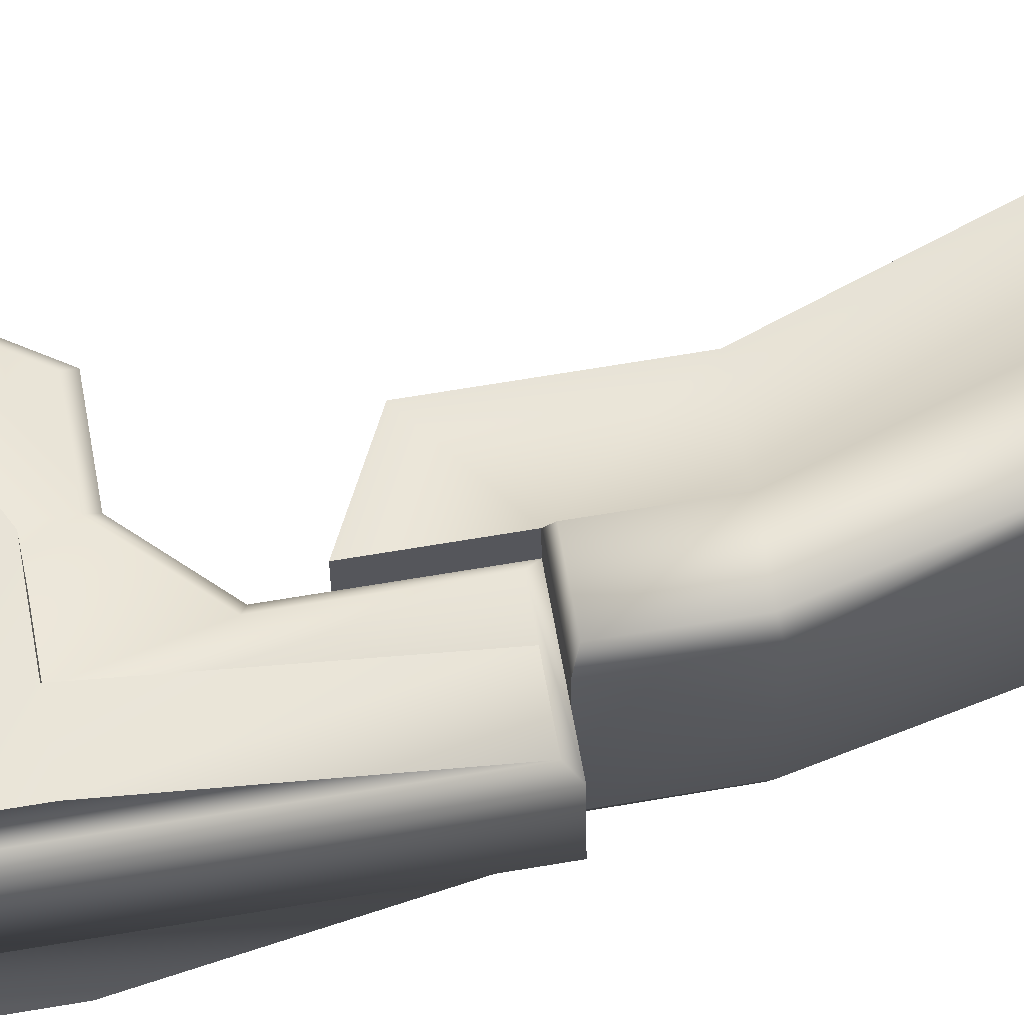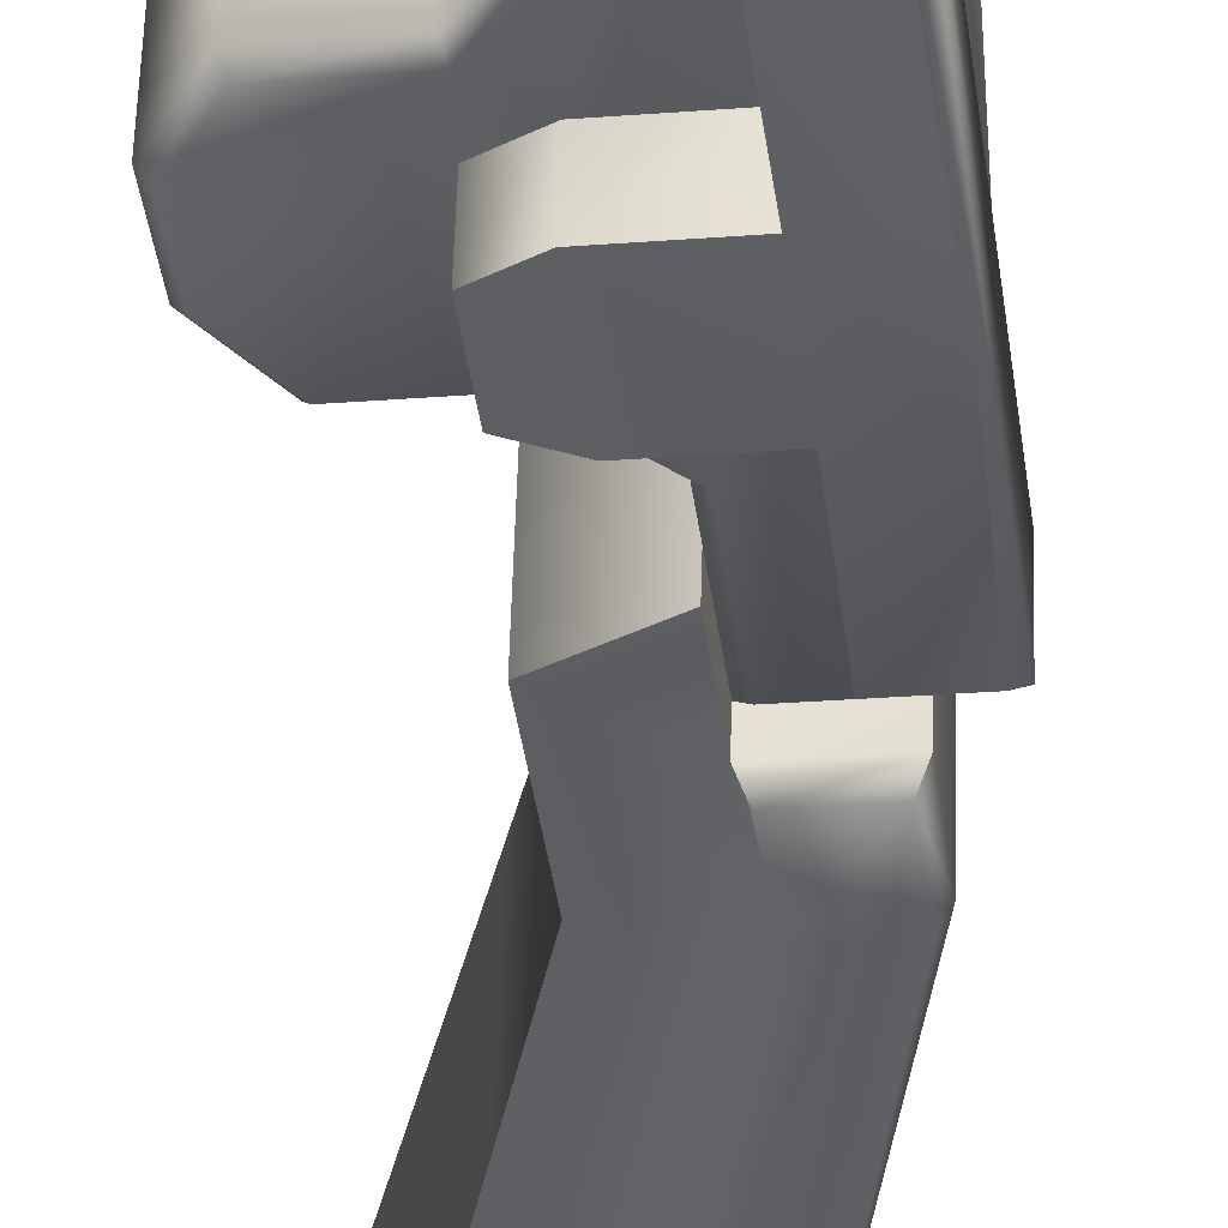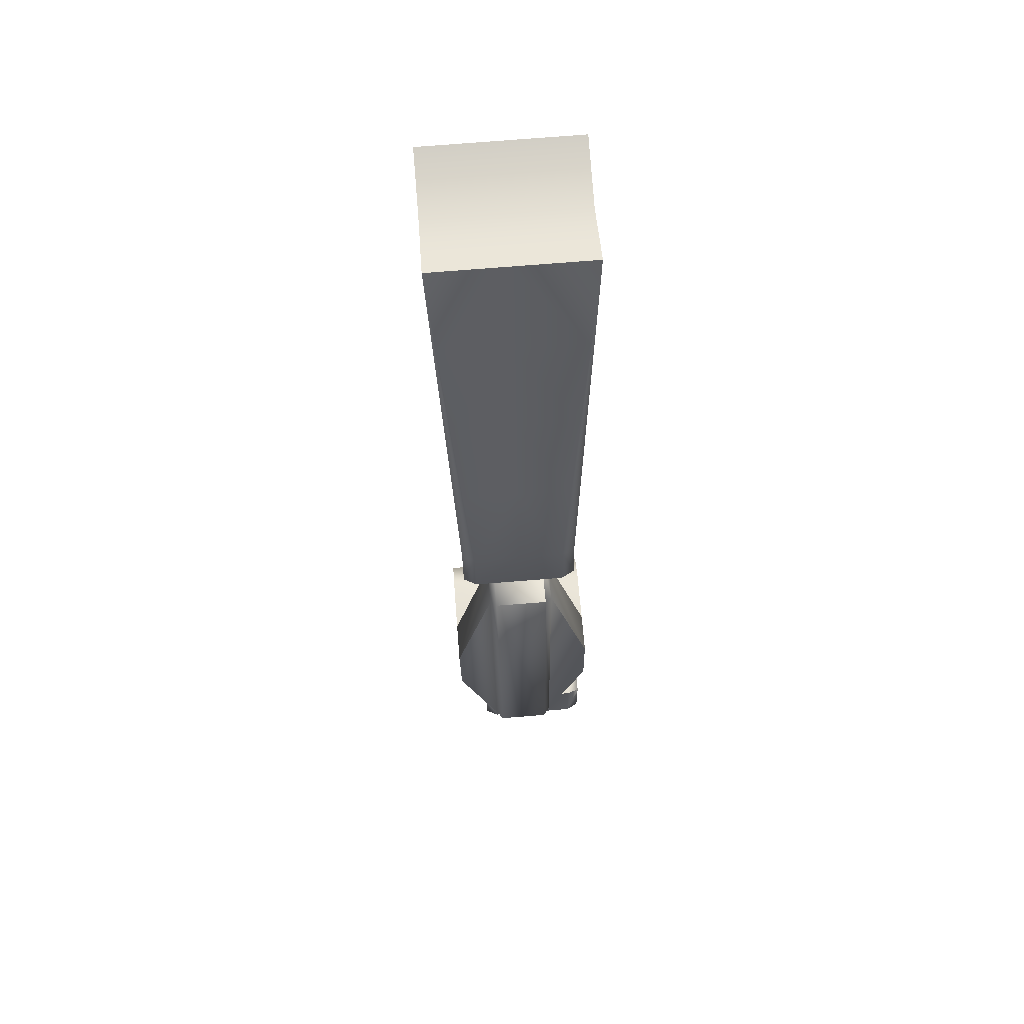
<metadata>
{"format":"obj","ext":"obj","renderer":"f3d","projection":"perspective","resolution":1024,"background":"white","views":[{"elev":59.7,"azim":-105.7,"up":"+Y"},{"elev":-39.0,"azim":-178.8,"up":"+Y"},{"elev":59.7,"azim":-92.8,"up":"+Z"}]}
</metadata>
<code>
g inhall_debree06
v 1.408e+04 -5.147 -5082
v 1.412e+04 -3.589 -5058
v 1.411e+04 -2.193 -4979
v 1.407e+04 -3.053 -4963
v 1.399e+04 -5.471 -4971
v 1.4e+04 -7.565 -5091
v 1.407e+04 216.8 -4967
v 1.411e+04 217.7 -4983
v 1.412e+04 216.3 -5063
v 1.408e+04 214.7 -5087
v 1.4e+04 212.3 -5095
v 1.399e+04 214.4 -4976
v 1.419e+04 226.2 -4159
v 1.41e+04 223.3 -4169
v 1.413e+04 236.5 -4045
v 1.404e+04 31.5 -4473
v 1.401e+04 42.25 -4628
v 1.409e+04 44.67 -4619
v 1.403e+04 40.51 -4727
v 1.404e+04 38.76 -4827
v 1.411e+04 41.88 -4779
v 1.39e+04 146.8 -4742
v 1.397e+04 136.3 -5339
v 1.397e+04 56.39 -5337
v 1.391e+04 66.86 -4740
v 1.402e+04 150.4 -4729
v 1.39e+04 146.8 -4742
v 1.391e+04 66.86 -4740
v 1.402e+04 70.49 -4728
v 1.404e+04 148 -4869
v 1.402e+04 150.4 -4729
v 1.402e+04 70.49 -4728
v 1.404e+04 68.05 -4867
v 1.41e+04 148.8 -4922
v 1.41e+04 68.81 -4920
v 1.418e+04 151.2 -4914
v 1.41e+04 148.8 -4922
v 1.41e+04 68.81 -4920
v 1.418e+04 71.23 -4912
v 1.423e+04 151.3 -4969
v 1.418e+04 151.2 -4914
v 1.418e+04 71.23 -4912
v 1.423e+04 71.39 -4968
v 1.424e+04 149.9 -5049
v 1.424e+04 70 -5047
v 1.42e+04 147.7 -5113
v 1.421e+04 67.74 -5111
v 1.412e+04 145.3 -5121
v 1.42e+04 147.7 -5113
v 1.421e+04 67.74 -5111
v 1.413e+04 65.32 -5119
v 1.407e+04 142.4 -5187
v 1.412e+04 145.3 -5121
v 1.413e+04 65.32 -5119
v 1.407e+04 62.46 -5185
v 1.408e+04 140 -5326
v 1.409e+04 60.02 -5324
v 1.397e+04 136.3 -5339
v 1.408e+04 140 -5326
v 1.409e+04 60.02 -5324
v 1.397e+04 56.39 -5337
v 1.4e+04 -7.565 -5091
v 1.399e+04 -5.471 -4971
v 1.393e+04 -7.284 -4978
v 1.394e+04 -9.378 -5097
v 1.398e+04 58.81 -4743
v 1.392e+04 57 -4749
v 1.404e+04 48.69 -5319
v 1.398e+04 46.87 -5326
v 1.399e+04 214.4 -4976
v 1.4e+04 212.3 -5095
v 1.394e+04 210.5 -5101
v 1.393e+04 212.6 -4982
v 1.403e+04 148.6 -5322
v 1.397e+04 146.8 -5328
v 1.397e+04 158.7 -4745
v 1.391e+04 156.9 -4751
v 1.416e+04 23.47 -4310
v 1.416e+04 117.9 -4312
v 1.419e+04 119.5 -4157
v 1.42e+04 12.87 -4155
v 1.413e+04 34.07 -4464
v 1.413e+04 116.3 -4466
v 1.423e+04 121.2 -4002
v 1.423e+04 2.273 -4000
v 1.409e+04 44.67 -4619
v 1.409e+04 114.6 -4621
v 1.411e+04 111.8 -4780
v 1.411e+04 41.88 -4779
v 1.416e+04 212.3 -4313
v 1.419e+04 226.2 -4159
v 1.423e+04 240.1 -4005
v 1.412e+04 198.5 -4468
v 1.409e+04 184.6 -4622
v 1.411e+04 181.8 -4781
v 1.416e+04 212.3 -4313
v 1.407e+04 209.6 -4323
v 1.423e+04 240.1 -4005
v 1.413e+04 34.07 -4464
v 1.408e+04 150 -5326
v 1.407e+04 151.7 -5227
v 1.416e+04 153.4 -5258
v 1.417e+04 150.6 -5417
v 1.41e+04 147.6 -5460
v 1.401e+04 7.63 -5332
v 1.401e+04 77.59 -5333
v 1.402e+04 75.84 -5433
v 1.402e+04 5.886 -5431
v 1.401e+04 147.5 -5335
v 1.402e+04 145.8 -5434
v 1.409e+04 10.05 -5323
v 1.41e+04 7.695 -5458
v 1.418e+04 10.72 -5414
v 1.416e+04 13.51 -5255
v 1.408e+04 11.79 -5224
v 1.412e+04 198.5 -4468
v 1.404e+04 195.9 -4477
v 1.395e+04 38.09 -4736
v 1.394e+04 39.83 -4636
v 1.393e+04 109.8 -4638
v 1.393e+04 179.7 -4639
v 1.394e+04 178 -4738
v 1.416e+04 23.47 -4310
v 1.407e+04 20.75 -4319
v 1.42e+04 12.87 -4155
v 1.423e+04 2.273 -4000
v 1.414e+04 -1.28 -4040
v 1.41e+04 10 -4165
v 1.394e+04 108 -4737
v 1.396e+04 28.93 -4482
v 1.396e+04 111.1 -4484
v 1.398e+04 18.03 -4328
v 1.398e+04 112.5 -4330
v 1.4e+04 220.4 -4179
v 1.401e+04 113.8 -4177
v 1.403e+04 115.1 -4023
v 1.403e+04 234 -4025
v 1.416e+04 153.4 -5258
v 1.407e+04 151.7 -5227
v 1.408e+04 11.79 -5224
v 1.416e+04 13.51 -5255
v 1.401e+04 7.13 -4174
v 1.418e+04 10.72 -5414
v 1.418e+04 80.68 -5416
v 1.416e+04 83.47 -5257
v 1.416e+04 13.51 -5255
v 1.417e+04 150.6 -5417
v 1.416e+04 153.4 -5258
v 1.402e+04 180.4 -4730
v 1.411e+04 181.8 -4781
v 1.403e+04 178.7 -4830
v 1.409e+04 184.6 -4622
v 1.401e+04 182.2 -4631
v 1.403e+04 178.7 -4830
v 1.411e+04 181.8 -4781
v 1.411e+04 41.88 -4779
v 1.398e+04 206.9 -4332
v 1.403e+04 -3.772 -4021
v 1.404e+04 38.76 -4827
v 1.396e+04 193.3 -4486
f 24 22 23
f 22 24 25
f 81 84 85
f 84 81 80
f 78 80 81
f 80 78 79
f 82 79 78
f 79 82 83
f 86 83 82
f 83 86 87
f 88 87 86
f 87 88 94
f 95 94 88
f 86 89 88
f 87 94 83
f 93 83 94
f 83 93 79
f 90 79 93
f 79 90 80
f 91 80 90
f 80 91 84
f 92 84 91
f 158 136 142
f 135 142 136
f 142 135 132
f 133 132 135
f 132 133 130
f 131 130 133
f 130 131 119
f 120 119 131
f 119 120 118
f 129 118 120
f 134 136 137
f 136 134 135
f 157 135 134
f 135 157 133
f 160 133 157
f 133 160 131
f 121 131 160
f 131 121 120
f 122 120 121
f 120 122 129
f 13 15 98
f 15 13 14
f 96 14 13
f 14 96 97
f 116 97 96
f 97 116 117
f 152 117 116
f 117 152 153
f 149 153 152
f 150 149 152
f 149 150 151
f 126 127 125
f 128 125 127
f 125 128 123
f 124 123 128
f 123 124 99
f 16 99 124
f 99 16 18
f 17 18 16
f 18 17 19
f 21 19 20
f 19 21 18
f 77 76 73
f 70 73 76
f 73 70 72
f 71 72 70
f 72 71 74
f 74 75 72
f 31 32 30
f 33 30 32
f 30 33 34
f 35 34 33
f 53 54 52
f 55 52 54
f 52 55 56
f 57 56 55
f 9 10 7
f 11 7 10
f 7 11 12
f 7 8 9
f 101 102 100
f 103 100 102
f 100 103 104
f 105 106 107
f 109 107 106
f 107 109 110
f 107 108 105
f 112 113 111
f 114 111 113
f 111 114 115
f 145 147 148
f 147 145 144
f 143 144 145
f 145 146 143
f 28 26 27
f 26 28 29
f 38 36 37
f 36 38 39
f 41 42 40
f 43 40 42
f 40 43 44
f 45 44 43
f 44 45 46
f 47 46 45
f 50 48 49
f 48 50 51
f 60 58 59
f 58 60 61
f 64 63 66
f 63 64 62
f 65 62 64
f 62 65 68
f 69 68 65
f 66 67 64
f 140 138 139
f 138 140 141
f 156 154 155
f 154 156 159
f 3 1 2
f 1 3 4
f 5 1 4
f 1 5 6
v 1.407e+04 151.7 -5227
v 1.408e+04 150 -5326
v 1.409e+04 10.05 -5323
v 1.391e+04 156.9 -4751
v 1.393e+04 212.6 -4982
v 1.394e+04 210.5 -5101
v 1.408e+04 11.79 -5224
v 1.401e+04 7.63 -5332
v 1.409e+04 10.05 -5323
v 1.408e+04 150 -5326
v 1.401e+04 147.5 -5335
v 1.409e+04 10.05 -5323
v 1.408e+04 -10.1 -5330
v 1.41e+04 -11.73 -5457
v 1.41e+04 7.695 -5458
v 1.409e+04 10.05 -5323
v 1.401e+04 7.63 -5332
v 1.394e+04 39.83 -4636
v 1.395e+04 38.09 -4736
v 1.395e+04 18.65 -4728
v 1.394e+04 21.03 -4638
v 1.395e+04 38.09 -4736
v 1.403e+04 40.51 -4727
v 1.402e+04 20.57 -4722
v 1.403e+04 40.51 -4727
v 1.401e+04 42.25 -4628
v 1.401e+04 22.79 -4629
v 1.395e+04 198.2 -4732
v 1.394e+04 178 -4738
v 1.393e+04 179.7 -4639
v 1.394e+04 198.9 -4642
v 1.401e+04 200.1 -4725
v 1.402e+04 180.4 -4730
v 1.394e+04 178 -4738
v 1.4e+04 201.1 -4633
v 1.401e+04 182.2 -4631
v 1.402e+04 180.4 -4730
v 1.402e+04 -12.02 -5337
v 1.402e+04 145.8 -5434
v 1.401e+04 147.5 -5335
v 1.401e+04 167.5 -5340
v 1.404e+04 38.76 -4827
v 1.403e+04 40.51 -4727
v 1.402e+04 180.4 -4730
v 1.403e+04 178.7 -4830
v 1.403e+04 40.51 -4727
v 1.395e+04 38.09 -4736
v 1.394e+04 178 -4738
v 1.402e+04 165.1 -5430
v 1.403e+04 -3.772 -4021
v 1.401e+04 7.13 -4174
v 1.401e+04 2.428 -4175
v 1.404e+04 31.5 -4473
v 1.404e+04 16.91 -4474
v 1.398e+04 18.03 -4328
v 1.399e+04 8.627 -4329
v 1.401e+04 2.428 -4175
v 1.401e+04 7.13 -4174
v 1.396e+04 28.93 -4482
v 1.397e+04 14.83 -4484
v 1.407e+04 20.75 -4319
v 1.407e+04 11.02 -4320
v 1.41e+04 10 -4165
v 1.414e+04 -1.28 -4040
v 1.41e+04 5.136 -4165
v 1.41e+04 10 -4165
v 1.41e+04 5.136 -4165
v 1.401e+04 7.63 -5332
v 1.402e+04 5.886 -5431
v 1.409e+04 166.6 -5461
v 1.408e+04 169.4 -5334
v 1.408e+04 150 -5326
v 1.41e+04 147.6 -5460
v 1.401e+04 147.5 -5335
v 1.408e+04 150 -5326
v 1.393e+04 -7.284 -4978
v 1.392e+04 57 -4749
v 1.398e+04 46.87 -5326
v 1.394e+04 -9.378 -5097
v 1.403e+04 -12.81 -5427
v 1.397e+04 146.8 -5328
v 1.402e+04 180.4 -4730
v 1.41e+04 147.6 -5460
v 1.417e+04 150.6 -5417
v 1.418e+04 80.68 -5416
v 1.41e+04 77.65 -5459
v 1.403e+04 76.15 -5429
v 1.403e+04 -12.81 -5427
v 1.402e+04 5.886 -5431
v 1.402e+04 75.84 -5433
v 1.41e+04 -11.73 -5457
v 1.409e+04 77.42 -5459
v 1.41e+04 7.695 -5458
v 1.409e+04 166.6 -5461
v 1.402e+04 165.1 -5430
v 1.418e+04 10.72 -5414
v 1.402e+04 145.8 -5434
v 1.409e+04 228.1 -4169
v 1.41e+04 223.3 -4169
v 1.407e+04 209.6 -4323
v 1.406e+04 219.1 -4324
v 1.398e+04 216.5 -4334
v 1.396e+04 207.7 -4488
v 1.396e+04 193.3 -4486
v 1.398e+04 206.9 -4332
v 1.41e+04 223.3 -4169
v 1.409e+04 228.1 -4169
v 1.413e+04 236.5 -4045
v 1.404e+04 195.9 -4477
v 1.403e+04 210.1 -4478
v 1.4e+04 225.2 -4180
v 1.4e+04 220.4 -4179
v 1.403e+04 234 -4025
v 1.4e+04 225.2 -4180
v 1.4e+04 220.4 -4179
f 210 211 212
f 184 185 187
f 186 187 185
f 187 186 214
f 213 214 186
f 214 213 222
f 221 222 213
f 222 221 227
f 226 227 221
f 182 184 180
f 184 182 183
f 179 180 178
f 181 178 180
f 178 181 219
f 181 220 219
f 216 219 220
f 219 216 215
f 217 215 216
f 215 217 218
f 257 255 247
f 254 247 255
f 247 254 252
f 243 252 254
f 252 243 246
f 245 246 243
f 246 245 256
f 243 244 245
f 247 248 249
f 248 247 251
f 252 251 247
f 251 252 253
f 246 253 252
f 253 246 256
f 249 250 247
f 257 247 250
f 195 197 192
f 197 195 196
f 270 196 195
f 196 270 269
f 261 269 270
f 269 261 260
f 258 260 261
f 260 258 259
f 194 192 193
f 192 194 188
f 188 189 190
f 190 191 188
f 191 190 263
f 264 263 190
f 263 264 262
f 265 262 264
f 262 265 271
f 272 271 265
f 177 198 173
f 173 176 177
f 229 198 228
f 198 229 240
f 174 172 173
f 172 174 175
f 231 201 234
f 234 235 231
f 201 199 200
f 199 201 209
f 232 230 231
f 230 232 233
f 170 168 169
f 168 170 171
f 204 202 203
f 202 204 205
f 208 206 207
f 206 208 242
f 223 224 225
f 238 236 237
f 236 238 239
f 164 166 241
f 166 164 165
f 266 267 268
f 273 274 275
f 163 161 162
f 161 163 167
v 1.423e+04 59.75 -5045
v 1.42e+04 57.76 -5101
v 1.421e+04 67.74 -5111
v 1.402e+04 150.4 -4729
v 1.404e+04 148 -4869
v 1.403e+04 157.6 -4874
v 1.403e+04 115.1 -4023
v 1.403e+04 -3.772 -4021
v 1.414e+04 -1.28 -4040
v 1.423e+04 121.2 -4002
v 1.423e+04 240.1 -4005
v 1.413e+04 236.5 -4045
v 1.413e+04 117.6 -4043
v 1.403e+04 234 -4025
v 1.423e+04 2.273 -4000
v 1.409e+04 60.02 -5324
v 1.407e+04 62.46 -5185
v 1.406e+04 52.24 -5182
v 1.391e+04 66.86 -4740
v 1.397e+04 56.39 -5337
v 1.398e+04 46.87 -5326
v 1.392e+04 57 -4749
v 1.408e+04 49.9 -5315
v 1.403e+04 57.68 -4872
v 1.402e+04 60.02 -4739
v 1.41e+04 58.52 -4931
v 1.412e+04 55.38 -5110
v 1.418e+04 60.9 -4922
v 1.422e+04 61.04 -4971
v 1.397e+04 146.8 -5328
v 1.391e+04 156.9 -4751
v 1.401e+04 160 -4741
v 1.41e+04 158.5 -4933
v 1.423e+04 159.7 -5047
v 1.42e+04 157.7 -5103
v 1.412e+04 155.3 -5112
v 1.422e+04 161 -4973
v 1.418e+04 160.8 -4924
v 1.406e+04 152.2 -5184
v 1.407e+04 149.8 -5317
v 1.408e+04 140 -5326
v 1.397e+04 136.3 -5339
v 1.407e+04 142.4 -5187
v 1.402e+04 70.49 -4728
v 1.404e+04 68.05 -4867
v 1.41e+04 68.81 -4920
v 1.418e+04 71.23 -4912
v 1.423e+04 71.39 -4968
v 1.424e+04 70 -5047
v 1.413e+04 65.32 -5119
v 1.41e+04 148.8 -4922
v 1.418e+04 151.2 -4914
v 1.412e+04 145.3 -5121
v 1.397e+04 136.3 -5339
v 1.39e+04 146.8 -4742
v 1.423e+04 151.3 -4969
v 1.424e+04 149.9 -5049
v 1.42e+04 147.7 -5113
f 287 289 282
f 287 285 286
f 285 287 288
f 282 288 287
f 288 282 284
f 283 284 282
f 285 284 290
f 284 285 288
f 330 306 329
f 306 330 307
f 279 307 330
f 307 279 281
f 280 281 279
f 281 280 308
f 326 308 280
f 308 326 313
f 327 313 326
f 313 327 312
f 331 312 327
f 312 331 309
f 332 309 331
f 309 332 310
f 333 310 332
f 310 333 311
f 328 311 333
f 311 328 314
f 311 309 310
f 309 311 312
f 315 305 314
f 308 314 305
f 314 308 311
f 313 311 308
f 311 313 312
f 281 305 307
f 305 281 308
f 318 314 328
f 314 318 315
f 316 315 318
f 315 316 305
f 317 305 316
f 305 306 307
f 306 305 329
f 297 294 296
f 295 296 294
f 296 295 298
f 291 298 295
f 298 291 293
f 292 293 291
f 293 292 302
f 325 302 292
f 302 325 277
f 278 277 325
f 277 278 276
f 324 276 278
f 276 324 304
f 323 304 324
f 304 323 303
f 322 303 323
f 303 322 301
f 321 301 322
f 276 302 277
f 302 276 304
f 304 303 302
f 301 302 303
f 302 301 293
f 296 293 301
f 293 296 298
f 296 301 299
f 301 321 299
f 320 299 321
f 299 320 300
f 319 300 320
f 300 296 299
f 296 300 297
f 319 297 300
f 297 319 294
v 1.399e+04 145.2 -4974
v 1.407e+04 147.6 -4966
v 1.407e+04 216.8 -4967
v 1.411e+04 148.4 -4982
v 1.412e+04 147 -5061
v 1.412e+04 216.3 -5063
v 1.401e+04 167.5 -5340
v 1.408e+04 169.4 -5334
v 1.409e+04 166.6 -5461
v 1.411e+04 67.04 -4980
v 1.407e+04 66.18 -4964
v 1.407e+04 -3.053 -4963
v 1.398e+04 58.81 -4743
v 1.399e+04 -5.471 -4971
v 1.399e+04 63.77 -4973
v 1.403e+04 210.1 -4478
v 1.396e+04 207.7 -4488
v 1.398e+04 216.5 -4334
v 1.406e+04 219.1 -4324
v 1.4e+04 201.1 -4633
v 1.394e+04 198.9 -4642
v 1.4e+04 225.2 -4180
v 1.409e+04 228.1 -4169
v 1.403e+04 234 -4025
v 1.413e+04 236.5 -4045
v 1.395e+04 198.2 -4732
v 1.401e+04 200.1 -4725
v 1.411e+04 -2.193 -4979
v 1.412e+04 65.65 -5060
v 1.411e+04 67.04 -4980
v 1.411e+04 -2.193 -4979
v 1.412e+04 -3.589 -5058
v 1.408e+04 64.09 -5084
v 1.412e+04 65.65 -5060
v 1.412e+04 -3.589 -5058
v 1.408e+04 -5.147 -5082
v 1.4e+04 61.67 -5092
v 1.408e+04 64.09 -5084
v 1.408e+04 -5.147 -5082
v 1.4e+04 -7.565 -5091
v 1.401e+04 60.97 -5132
v 1.4e+04 61.67 -5092
v 1.4e+04 -7.565 -5091
v 1.404e+04 48.69 -5319
v 1.407e+04 66.18 -4964
v 1.399e+04 63.77 -4973
v 1.399e+04 -5.471 -4971
v 1.407e+04 -3.053 -4963
v 1.399e+04 64.46 -4933
v 1.411e+04 217.7 -4983
v 1.403e+04 148.6 -5322
v 1.4e+04 212.3 -5095
v 1.4e+04 143.1 -5094
v 1.4e+04 142.4 -5133
v 1.399e+04 214.4 -4976
v 1.397e+04 158.7 -4745
v 1.398e+04 145.9 -4935
v 1.399e+04 145.2 -4974
v 1.411e+04 217.7 -4983
v 1.407e+04 216.8 -4967
v 1.407e+04 147.6 -4966
v 1.411e+04 148.4 -4982
v 1.395e+04 18.65 -4728
v 1.402e+04 20.57 -4722
v 1.401e+04 22.79 -4629
v 1.394e+04 21.03 -4638
v 1.403e+04 -3.772 -4021
v 1.401e+04 2.428 -4175
v 1.41e+04 5.136 -4165
v 1.414e+04 -1.28 -4040
v 1.399e+04 8.627 -4329
v 1.407e+04 11.02 -4320
v 1.397e+04 14.83 -4484
v 1.404e+04 16.91 -4474
v 1.402e+04 165.1 -5430
v 1.41e+04 -11.73 -5457
v 1.408e+04 -10.1 -5330
v 1.402e+04 -12.02 -5337
v 1.403e+04 -12.81 -5427
v 1.408e+04 214.7 -5087
v 1.412e+04 216.3 -5063
v 1.412e+04 147 -5061
v 1.408e+04 145.5 -5085
v 1.4e+04 212.3 -5095
v 1.408e+04 214.7 -5087
v 1.408e+04 145.5 -5085
v 1.4e+04 143.1 -5094
v 1.399e+04 214.4 -4976
f 342 340 341
f 340 342 408
f 359 354 353
f 350 353 354
f 353 350 349
f 351 349 350
f 349 351 352
f 355 352 351
f 352 355 356
f 357 356 355
f 356 357 358
f 353 360 359
f 398 399 396
f 399 398 406
f 407 406 398
f 406 407 404
f 405 404 407
f 404 405 402
f 396 397 398
f 403 400 402
f 401 402 400
f 402 401 404
f 345 343 344
f 343 345 361
f 348 346 347
f 346 348 382
f 362 364 365
f 364 362 363
f 368 366 367
f 366 368 369
f 372 370 371
f 370 372 373
f 376 374 375
f 374 376 377
f 380 378 379
f 378 380 381
f 337 339 383
f 339 337 338
f 386 384 385
f 384 386 387
f 390 388 389
f 388 390 391
f 394 392 393
f 392 394 395
f 411 409 410
f 409 411 412
f 415 413 414
f 413 415 416
f 419 417 418
f 417 419 420
f 334 336 421
f 336 334 335

</code>
